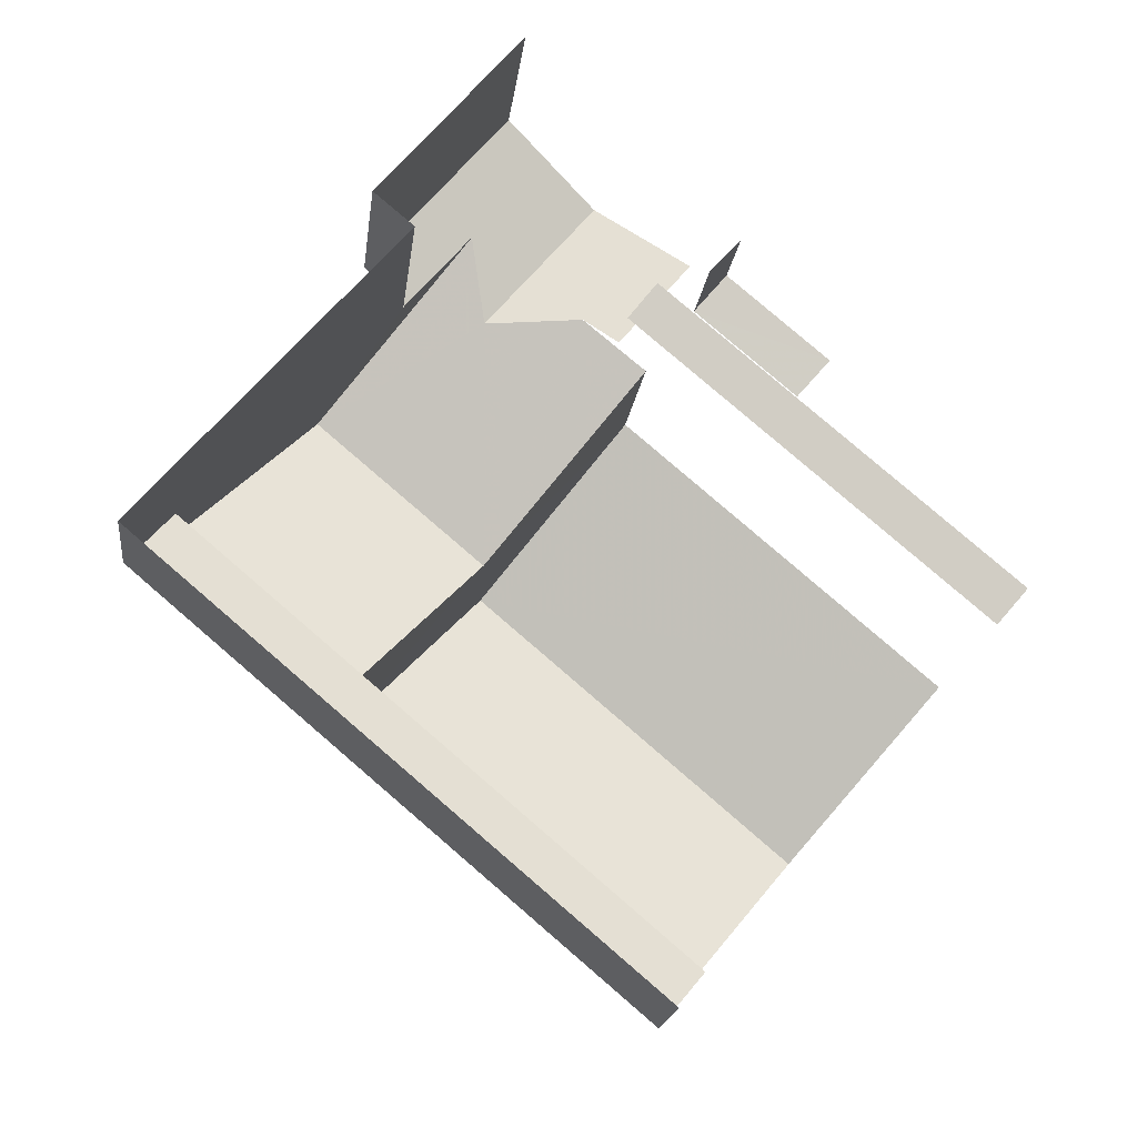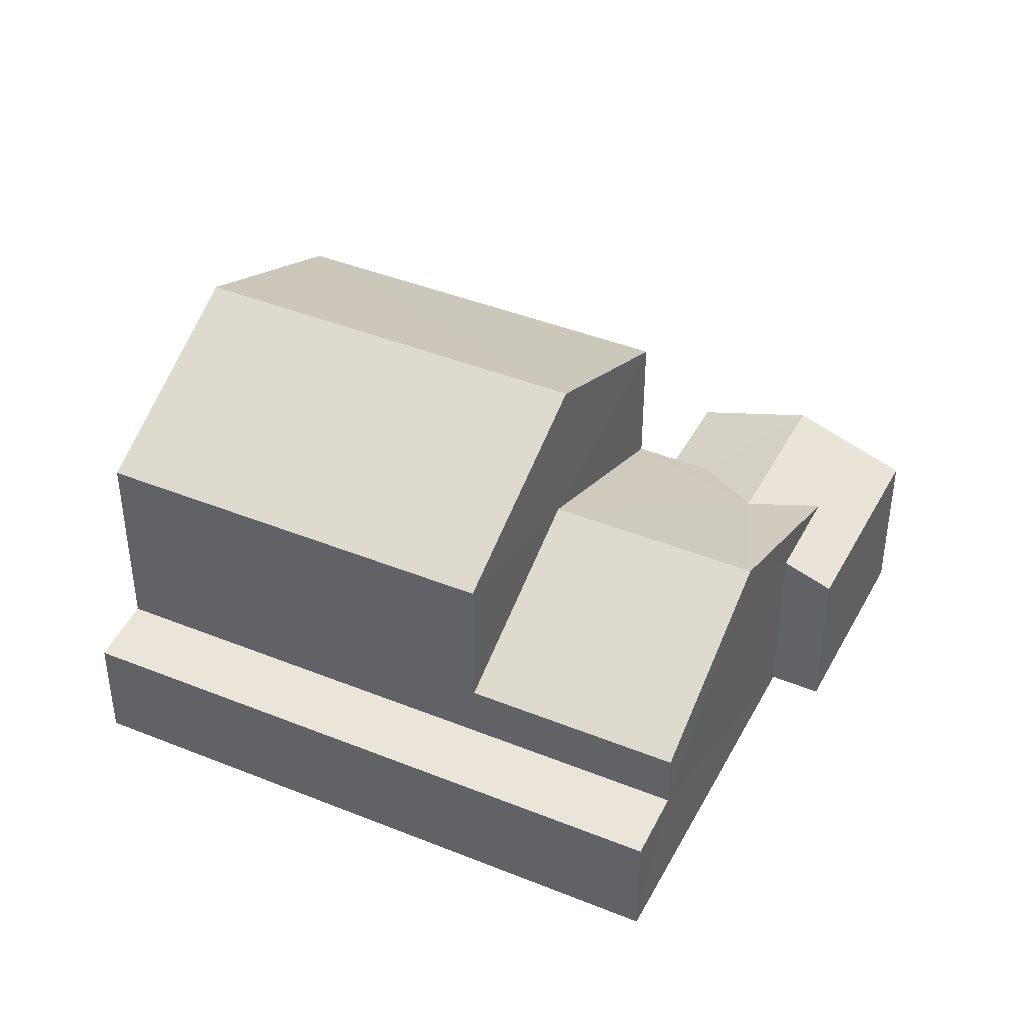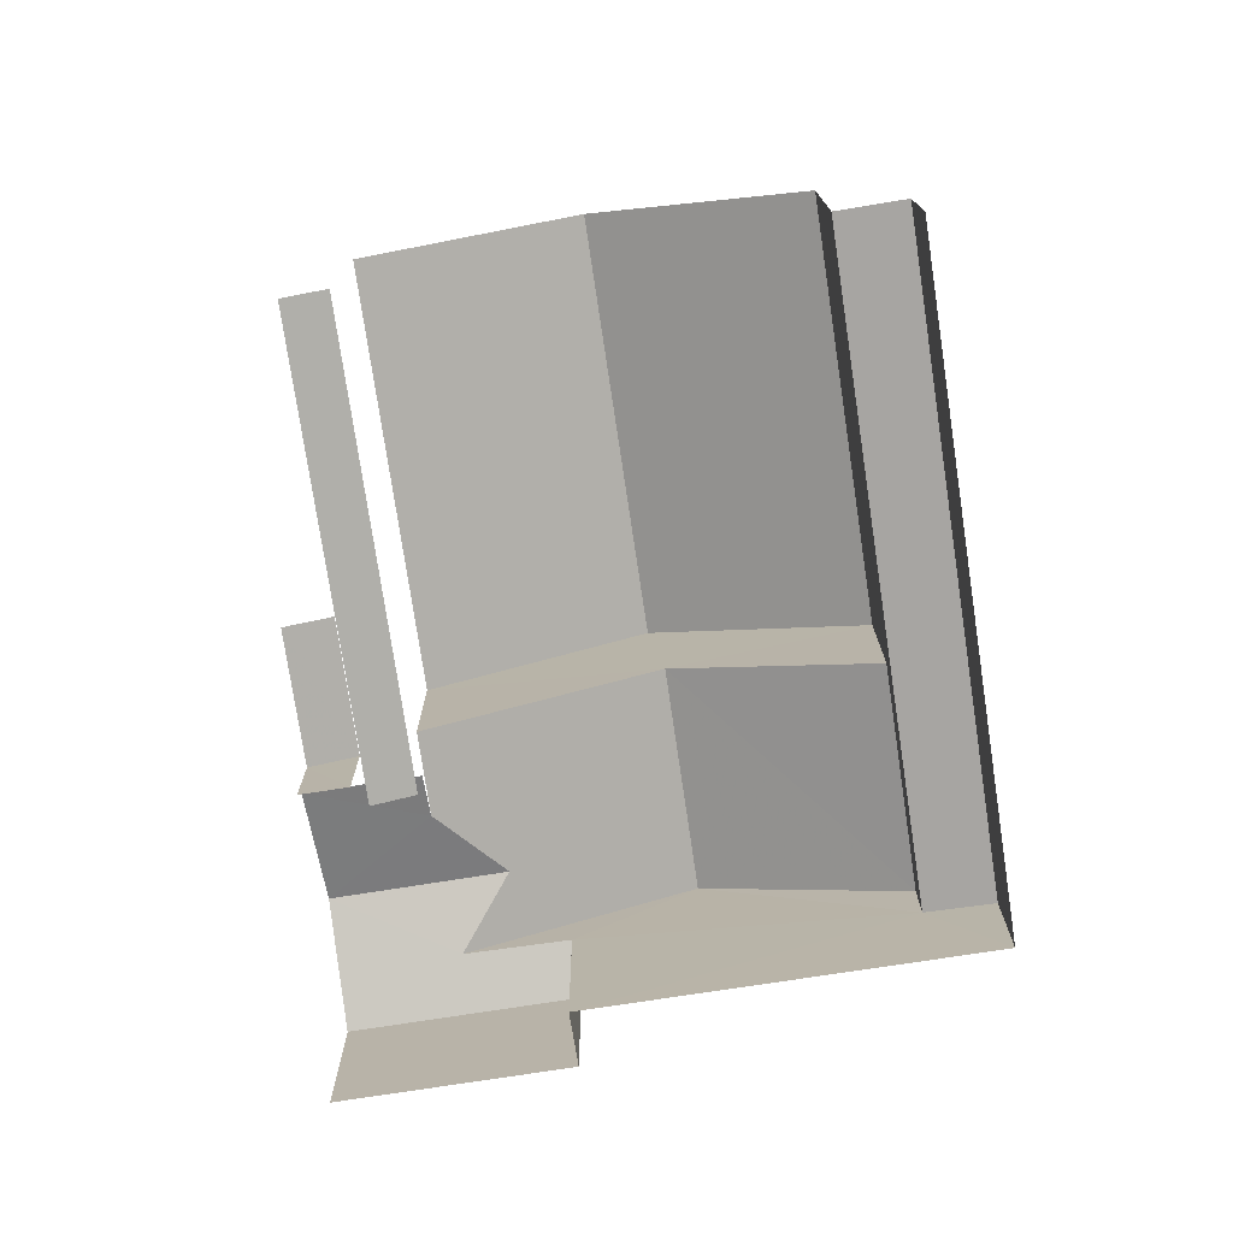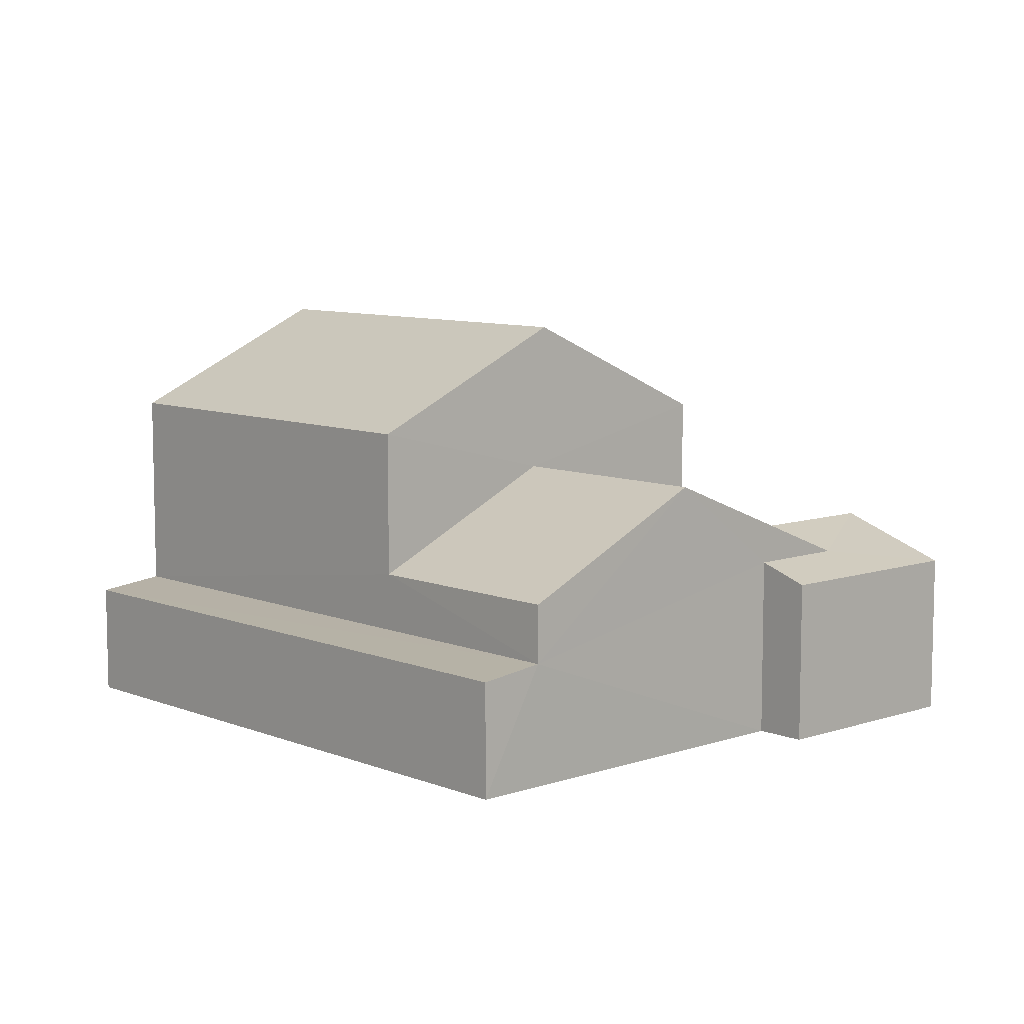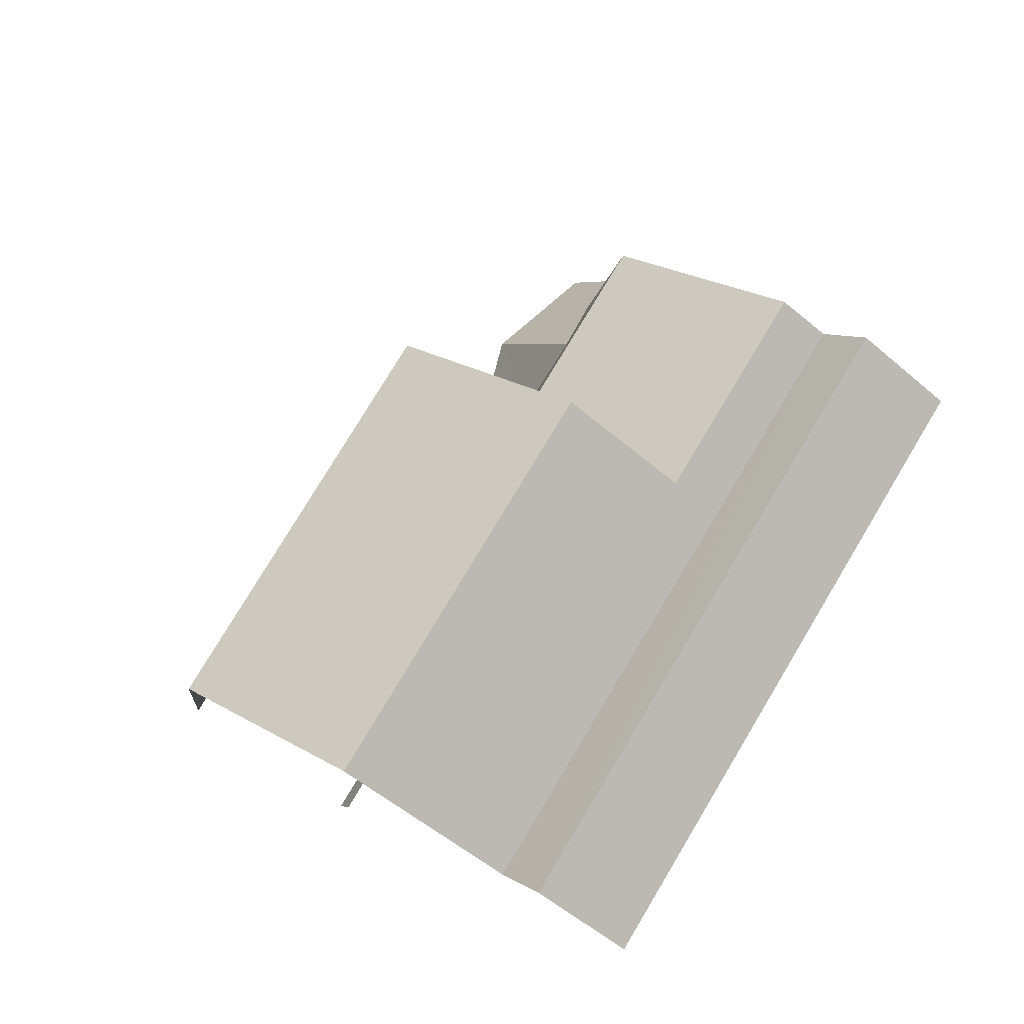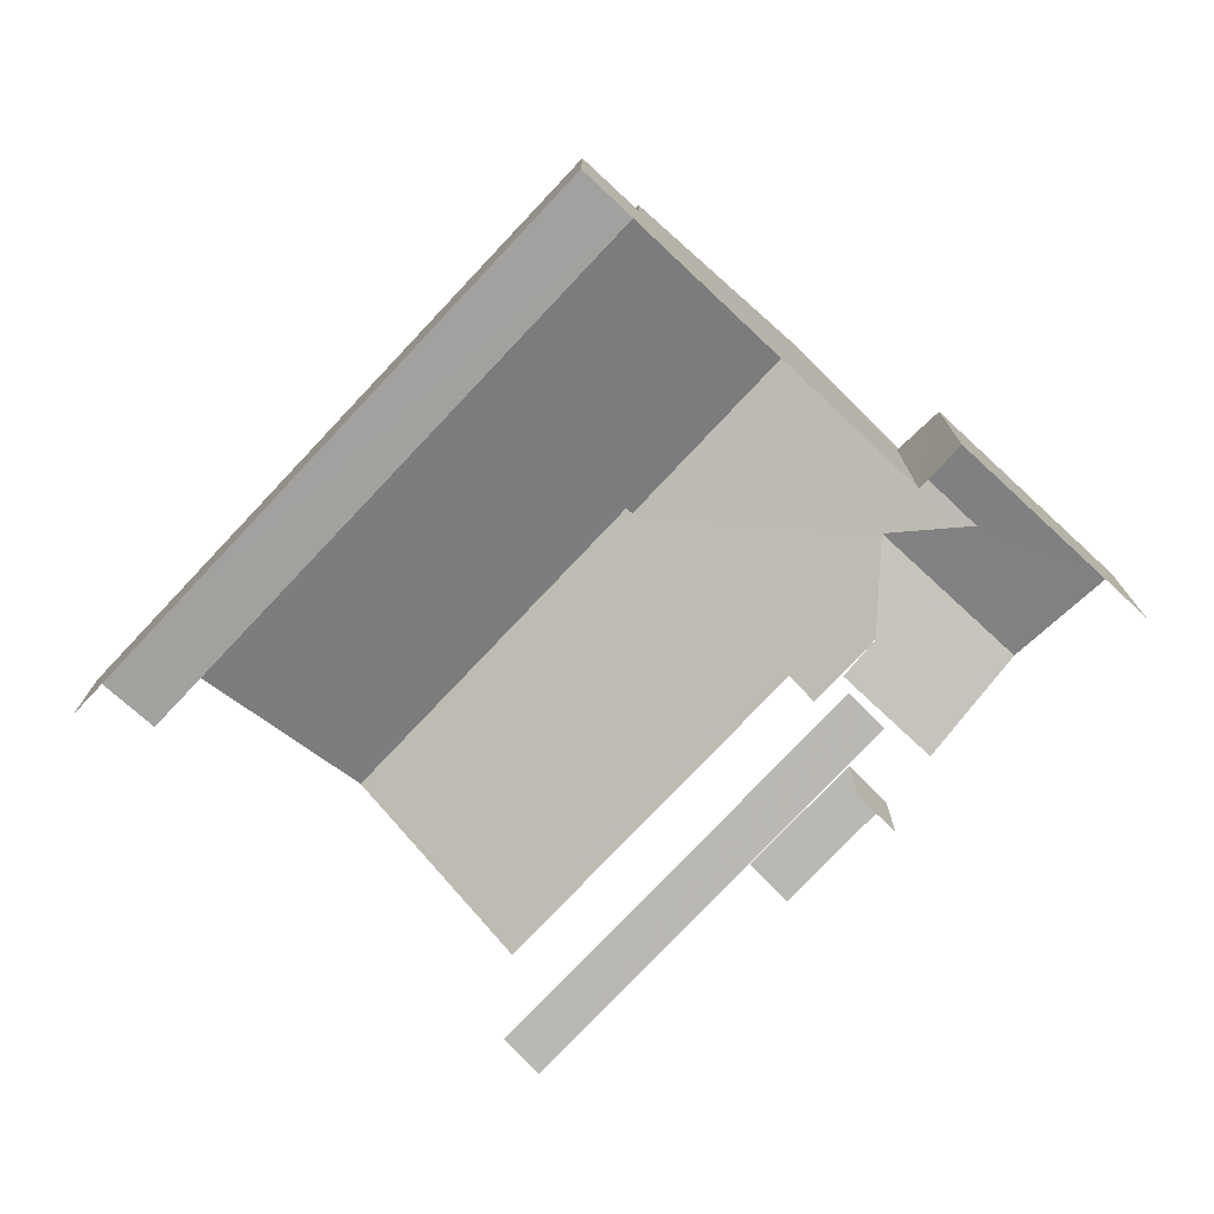
<metadata>
{"format":"obj","ext":"obj","renderer":"f3d","projection":"perspective","resolution":1024,"background":"white","views":[{"elev":-18.6,"azim":173.1,"up":"+Y"},{"elev":42.0,"azim":66.2,"up":"+Z"},{"elev":-76.2,"azim":-41.2,"up":"+Z"},{"elev":8.6,"azim":87.5,"up":"+Z"},{"elev":-54.3,"azim":47.7,"up":"+Y"},{"elev":-76.2,"azim":87.0,"up":"+Z"}]}
</metadata>
<code>
v -2.242e+05 -1.28e+05 14.66
v -2.242e+05 -1.281e+05 14.66
v -2.242e+05 -1.28e+05 14.66
v -2.242e+05 -1.28e+05 14.66
v -2.242e+05 -1.28e+05 14.66
v -2.242e+05 -1.28e+05 14.66
v -2.242e+05 -1.28e+05 14.66
v -2.242e+05 -1.28e+05 14.66
v -2.242e+05 -1.28e+05 14.66
v -2.242e+05 -1.28e+05 14.66
v -2.242e+05 -1.28e+05 14.66
v -2.242e+05 -1.28e+05 14.66
v -2.242e+05 -1.28e+05 17.97
v -2.242e+05 -1.28e+05 18.27
v -2.242e+05 -1.28e+05 18.76
v -2.242e+05 -1.28e+05 18.76
v -2.242e+05 -1.28e+05 17.97
v -2.242e+05 -1.28e+05 18.32
v -2.242e+05 -1.28e+05 17.97
v -2.242e+05 -1.28e+05 18.32
v -2.242e+05 -1.28e+05 17.97
v -2.242e+05 -1.28e+05 18.27
v -2.242e+05 -1.28e+05 20.16
v -2.242e+05 -1.28e+05 20.16
v -2.242e+05 -1.28e+05 23.16
v -2.242e+05 -1.28e+05 21.18
v -2.242e+05 -1.28e+05 23.16
v -2.242e+05 -1.28e+05 21.18
v -2.242e+05 -1.28e+05 18.27
v -2.242e+05 -1.28e+05 18.27
v -2.242e+05 -1.28e+05 16.78
v -2.242e+05 -1.28e+05 16.56
v -2.242e+05 -1.28e+05 16.56
v -2.242e+05 -1.28e+05 16.78
v -2.242e+05 -1.28e+05 16.49
v -2.242e+05 -1.28e+05 16.26
v -2.242e+05 -1.28e+05 16.26
v -2.242e+05 -1.28e+05 16.49
v -2.242e+05 -1.28e+05 17.1
v -2.242e+05 -1.281e+05 16.95
v -2.242e+05 -1.28e+05 16.95
v -2.242e+05 -1.281e+05 17.1
v -2.242e+05 -1.28e+05 21.18
v -2.242e+05 -1.281e+05 21.18
f 1 2 3
f 2 4 3
f 5 6 7
f 6 1 3
f 7 8 9
f 10 3 11
f 12 10 11
f 10 8 6
f 8 7 6
f 10 6 3
f 3 4 38
f 4 33 38
f 10 35 8
f 38 33 32
f 35 38 32
f 8 35 32
f 33 4 34
f 27 26 34
f 44 27 42
f 42 4 2
f 42 2 40
f 34 4 42
f 27 34 42
f 37 12 11
f 37 36 12
f 26 22 34
f 34 22 31
f 26 28 22
f 31 22 17
f 17 22 14
f 9 32 13
f 13 32 17
f 9 8 32
f 17 32 31
f 3 37 11
f 3 38 37
f 21 7 15
f 7 9 15
f 9 13 15
f 13 14 15
f 15 14 16
f 17 14 13
f 18 19 20
f 19 21 20
f 20 15 16
f 20 21 15
f 14 22 16
f 20 16 23
f 23 16 24
f 16 22 24
f 25 26 27
f 25 28 26
f 24 29 23
f 24 30 29
f 31 32 33
f 34 31 33
f 35 36 37
f 38 35 37
f 39 40 41
f 39 42 40
f 27 43 25
f 27 44 43
f 43 44 30
f 44 42 30
f 30 39 29
f 30 42 39
f 43 30 24
f 43 24 25
f 24 28 25
f 24 22 28
f 19 5 7
f 21 19 7
f 19 18 6
f 5 19 6
f 40 2 1
f 41 40 1
f 23 18 20
f 23 29 39
f 18 39 6
f 6 39 1
f 1 39 41
f 18 23 39
f 10 12 36
f 35 10 36

</code>
